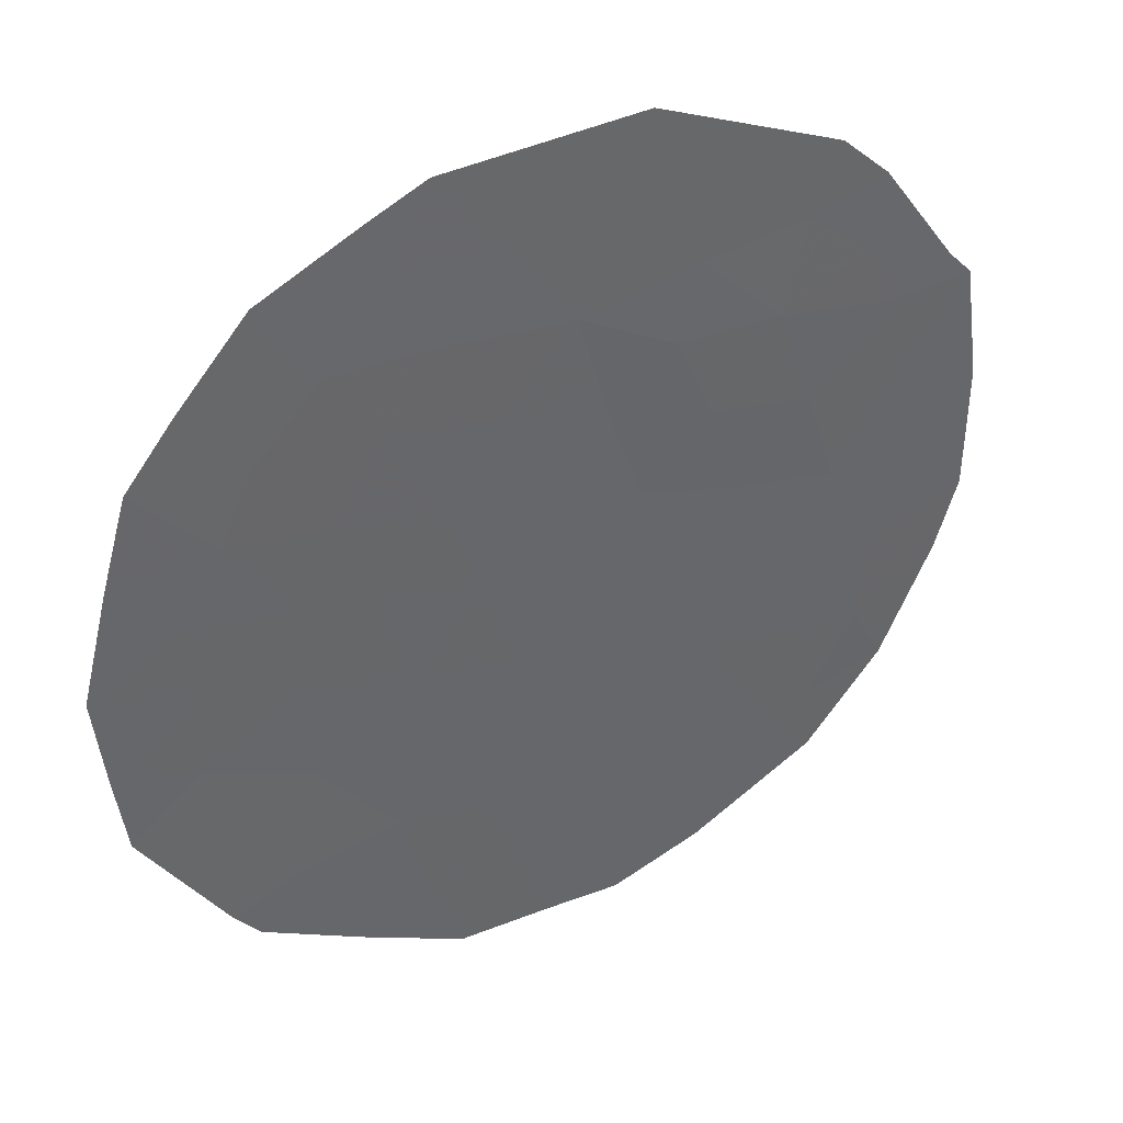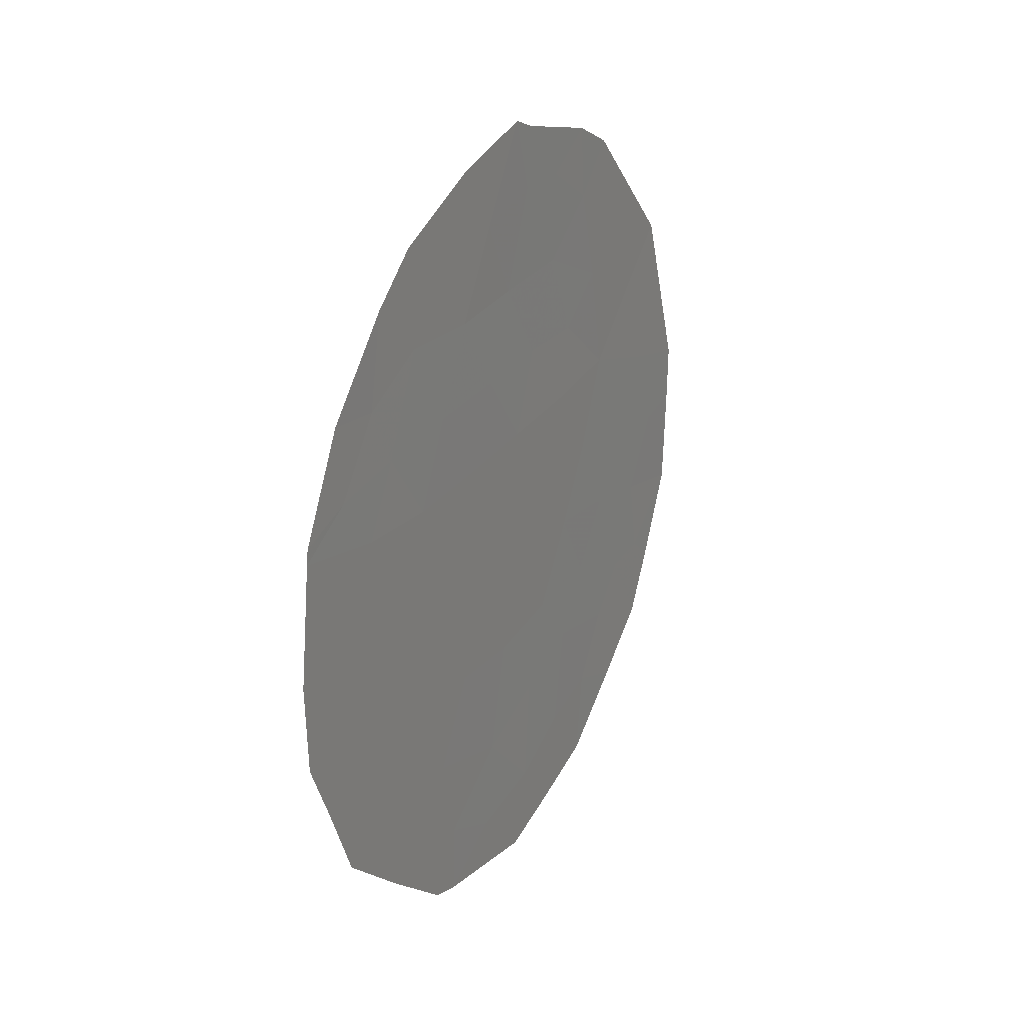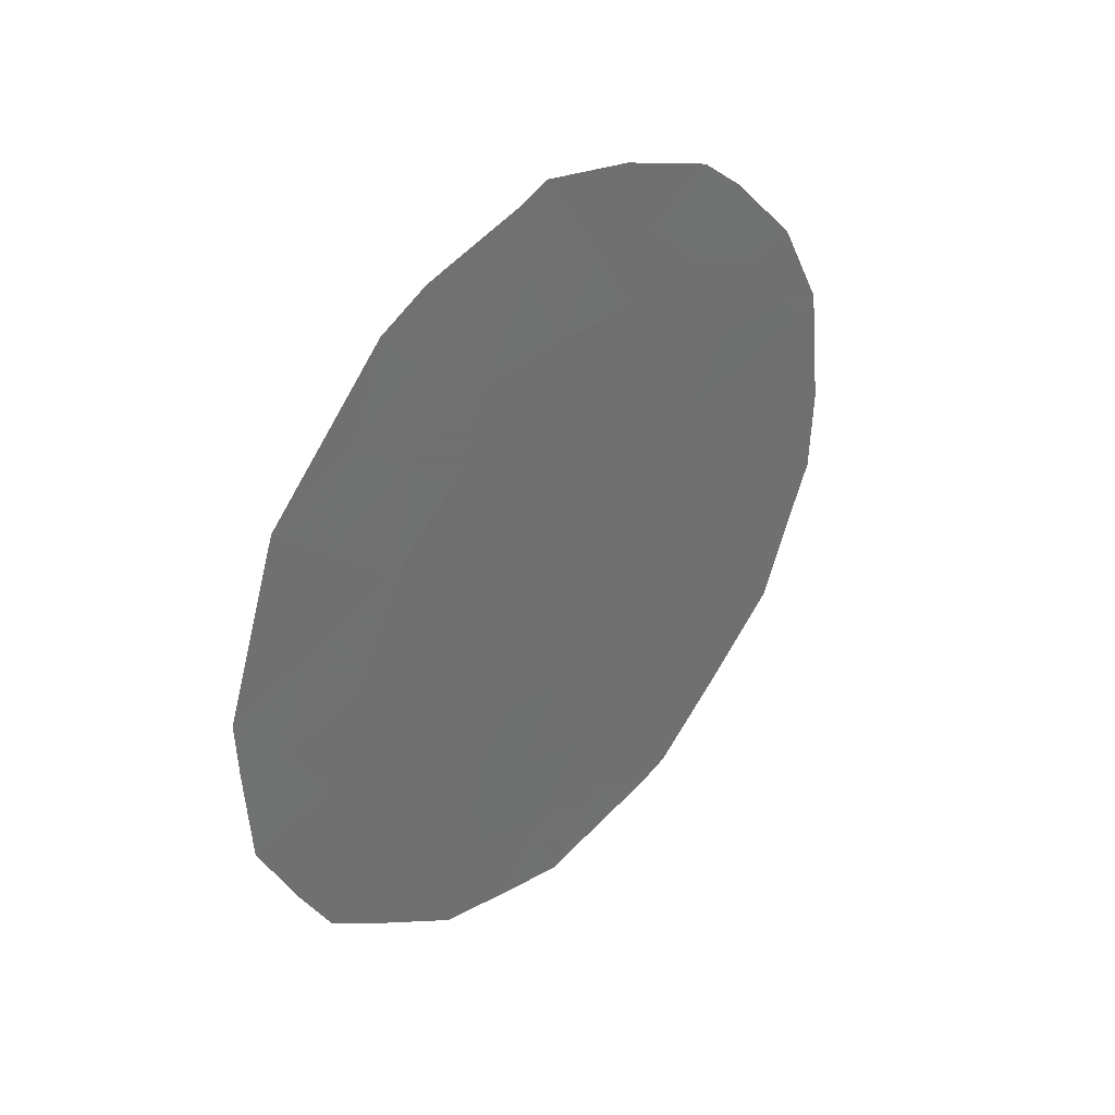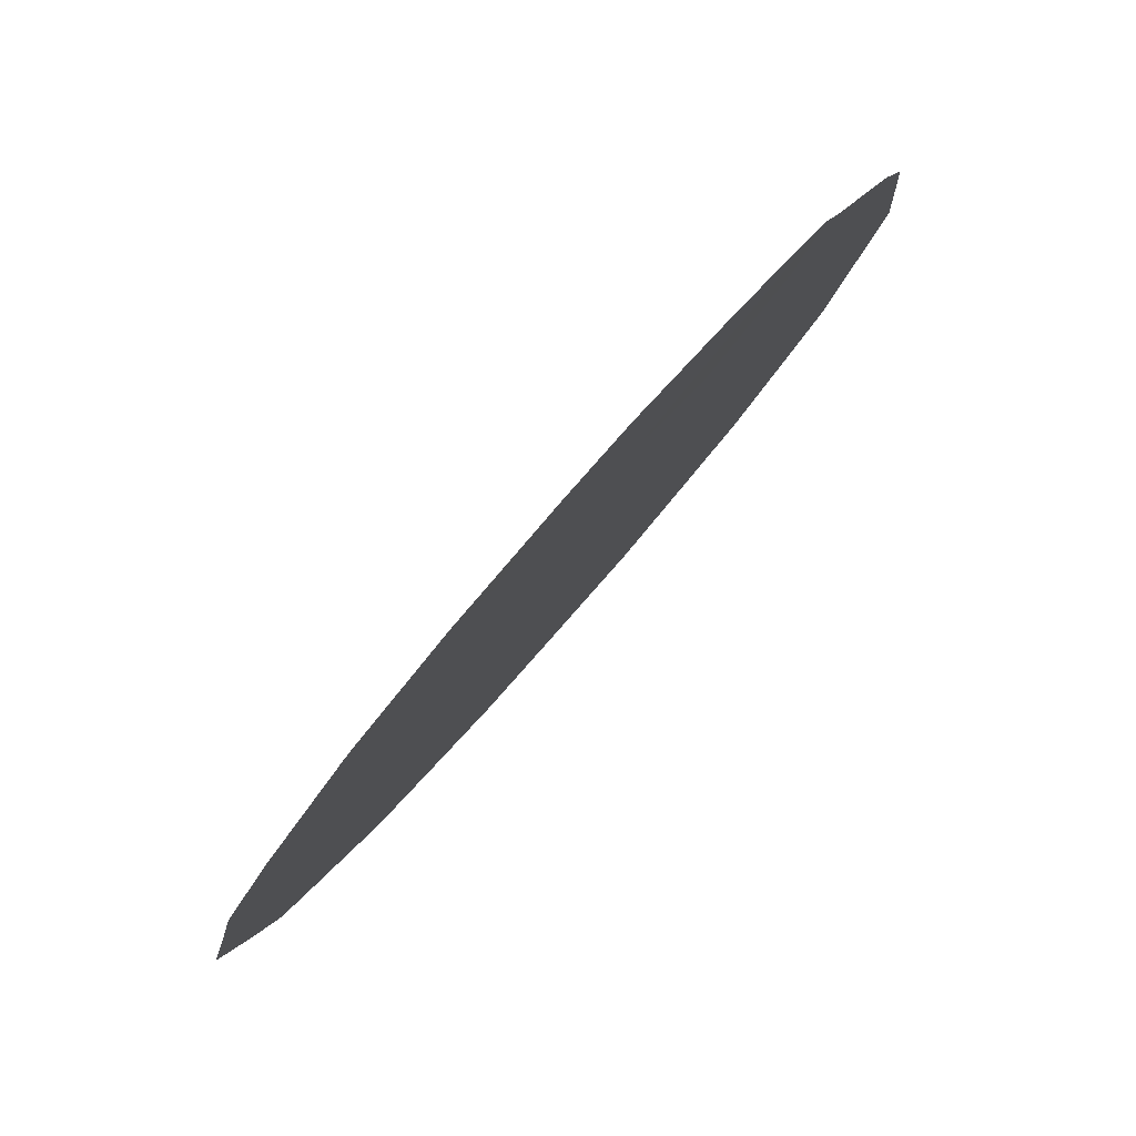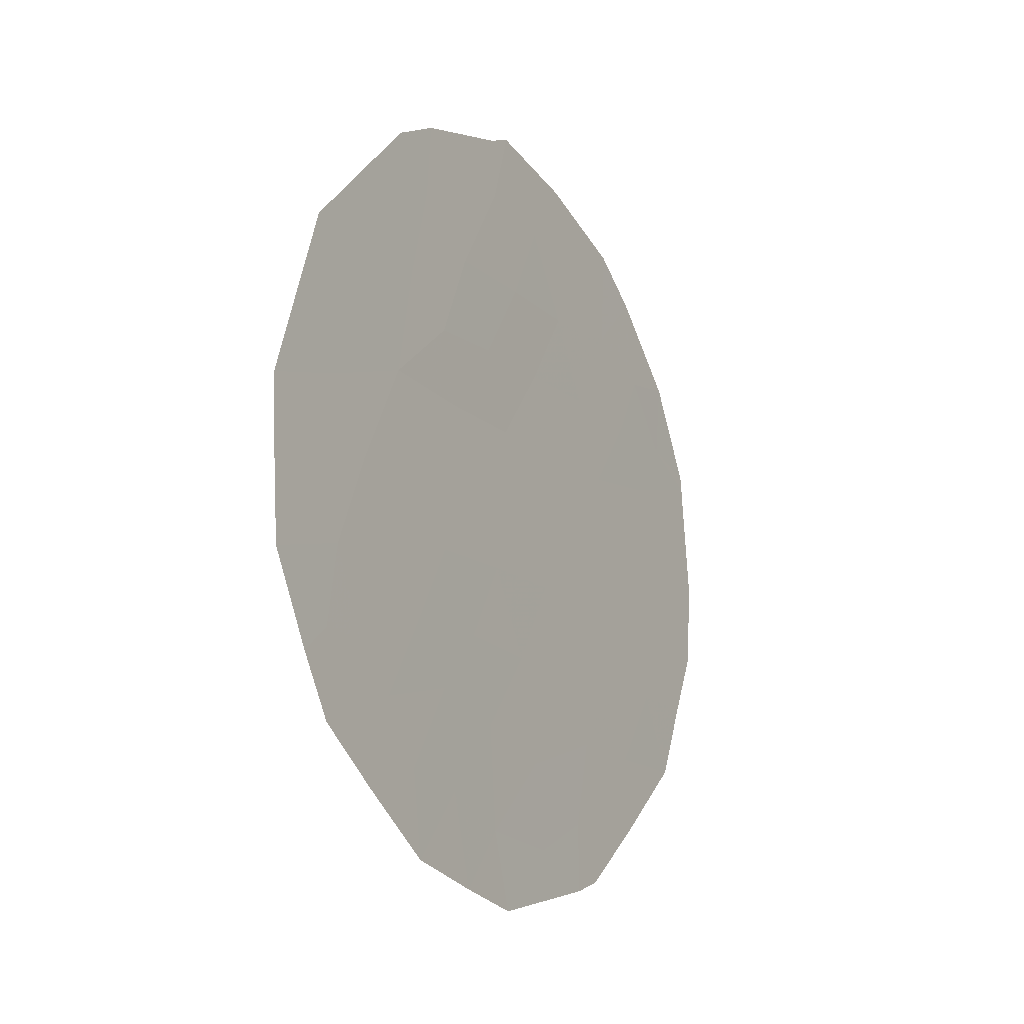
<metadata>
{"format":"obj","ext":"obj","renderer":"f3d","projection":"perspective","resolution":1024,"background":"white","views":[{"elev":79.9,"azim":55.4,"up":"+Z"},{"elev":24.7,"azim":173.1,"up":"+Y"},{"elev":36.8,"azim":8.3,"up":"+Y"},{"elev":-38.7,"azim":154.9,"up":"+Z"},{"elev":-13.6,"azim":-2.7,"up":"+Y"}]}
</metadata>
<code>
v 70.37 8.075 74.09
v 72.91 11.77 70.38
v 71.71 11.87 72.17
v 70.96 10.2 73.24
v 72.21 10.04 71.39
v 73.27 6.57 69.81
v 71.26 12.44 72.83
v 72.72 8.342 70.63
v 74.39 8.338 68.17
v 71.5 8.387 72.44
v 74.03 11.46 68.74
v 73.47 9.957 69.54
v 72.1 5.374 71.51
v 70.91 6.622 73.29
v 74.76 10.32 67.64
v 74.75 10.48 67.66
v 72.88 13.44 70.44
v 73.57 12.96 69.41
v 73.91 12.48 68.91
v 69.74 9.621 75.02
v 69.75 8.992 75
v 73.37 4.932 69.64
v 69.79 7.859 74.93
v 72.22 13.71 71.42
v 72.03 13.58 71.7
v 70.12 11.53 74.48
v 74.42 6.44 68.11
v 71.3 13.26 72.77
v 70.95 12.97 73.27
v 72.25 4.504 71.29
v 73.15 4.81 69.96
v 71.26 4.958 72.75
v 70.3 6.216 74.18
v 70.08 6.887 74.51
v 74.85 9.01 67.49
v 74.83 8.032 67.52
v 73.11 12.54 70.09
v 71.1 11.4 73.05
v 71.47 10.91 72.52
v 73.53 11.85 69.47
v 70.62 9.076 73.73
v 70.08 8.878 74.52
v 70.3 9.86 74.2
v 72.59 12.7 70.87
v 72.59 10.89 70.85
v 72 10.93 71.73
v 72.34 11.84 71.24
v 71.6 10.09 72.3
v 73.82 6.492 69
v 72.96 7.485 70.26
v 73.35 8.273 69.7
v 73.57 7.397 69.37
v 71.83 9.224 71.95
v 71.22 9.224 72.86
v 73.2 10.86 69.95
v 72.83 9.987 70.48
v 69.93 10.57 74.75
v 70.52 10.91 73.89
v 73.77 9.095 69.09
v 74.08 10.05 68.65
v 70.91 8.279 73.3
v 72.46 9.179 71.02
v 72.11 8.377 71.53
v 72.04 6.546 71.62
v 70.74 11.96 73.57
v 71.83 7.517 71.93
v 72.42 7.41 71.07
v 73.1 9.122 70.08
v 72.69 5.232 70.65
v 72.7 4.657 70.63
v 74.36 10.69 68.24
v 74.42 11.55 68.16
v 71.51 6.845 72.41
v 71.63 5.735 72.21
v 71.18 5.912 72.88
v 70.59 12.35 73.8
v 73.55 5.805 69.39
v 73.9 5.671 68.87
v 70.74 5.617 73.52
v 74.36 9.363 68.23
v 74.63 7.305 67.8
v 71.79 4.7 71.96
v 71.23 7.553 72.83
v 70.61 7.138 73.72
v 70.28 7.182 74.21
v 72.07 12.9 71.63
v 74.15 7.342 68.52
v 73.14 5.593 69.99
v 73.82 10.79 69.03
v 72.59 6.214 70.8
v 74 8.409 68.75
v 71.67 12.88 72.22
f 71 16 15
f 38 3 39
f 11 40 19
f 41 42 43
f 2 44 37
f 45 46 47
f 48 39 46
f 6 77 88
f 50 51 52
f 53 54 48
f 44 86 24
f 55 56 45
f 43 57 58
f 59 60 80
f 11 19 72
f 41 54 61
f 62 63 53
f 64 67 90
f 38 58 65
f 7 29 28
f 66 63 67
f 89 55 40
f 62 56 68
f 59 51 68
f 70 69 31
f 74 73 64
f 88 22 31
f 65 26 76
f 77 49 78
f 75 79 14
f 1 85 23
f 87 9 81
f 32 74 82
f 83 84 61
f 83 66 73
f 23 85 34
f 44 47 86
f 18 37 17
f 4 38 39
f 38 7 3
f 40 2 37
f 40 37 18
f 40 18 19
f 4 41 43
f 41 1 42
f 20 42 21
f 20 43 42
f 44 17 37
f 17 44 24
f 2 45 47
f 45 5 46
f 47 46 3
f 5 48 46
f 48 4 39
f 46 39 3
f 1 23 42
f 21 42 23
f 6 50 52
f 50 8 51
f 5 53 48
f 53 10 54
f 48 54 4
f 2 55 45
f 55 12 56
f 45 56 5
f 4 43 58
f 43 20 57
f 58 57 26
f 59 12 60
f 15 80 60
f 1 41 61
f 41 4 54
f 61 54 10
f 5 62 53
f 62 8 63
f 53 63 10
f 64 66 67
f 7 38 65
f 38 4 58
f 65 58 26
f 66 10 63
f 67 63 8
f 11 89 40
f 89 12 55
f 40 55 2
f 8 62 68
f 62 5 56
f 68 56 12
f 12 59 68
f 59 80 91
f 68 51 8
f 88 31 69
f 13 69 30
f 70 30 69
f 72 71 11
f 72 16 71
f 6 88 90
f 13 74 64
f 74 75 73
f 64 73 66
f 14 73 75
f 75 74 32
f 50 67 8
f 7 65 29
f 76 29 65
f 52 91 87
f 49 87 27
f 88 77 22
f 78 22 77
f 75 32 79
f 14 79 33
f 60 12 89
f 71 60 89
f 71 15 60
f 80 35 9
f 35 80 15
f 36 81 9
f 81 27 87
f 82 74 13
f 10 83 61
f 83 14 84
f 61 84 1
f 14 83 73
f 83 10 66
f 1 84 85
f 85 33 34
f 44 2 47
f 86 47 3
f 86 92 25
f 7 92 3
f 9 35 36
f 52 87 49
f 49 27 78
f 91 52 51
f 59 91 51
f 87 91 9
f 88 69 90
f 13 64 90
f 71 89 11
f 6 90 50
f 6 52 49
f 77 6 49
f 90 67 50
f 86 25 24
f 82 13 30
f 84 14 33
f 9 91 80
f 90 69 13
f 85 84 33
f 28 92 7
f 92 28 25
f 92 86 3

</code>
